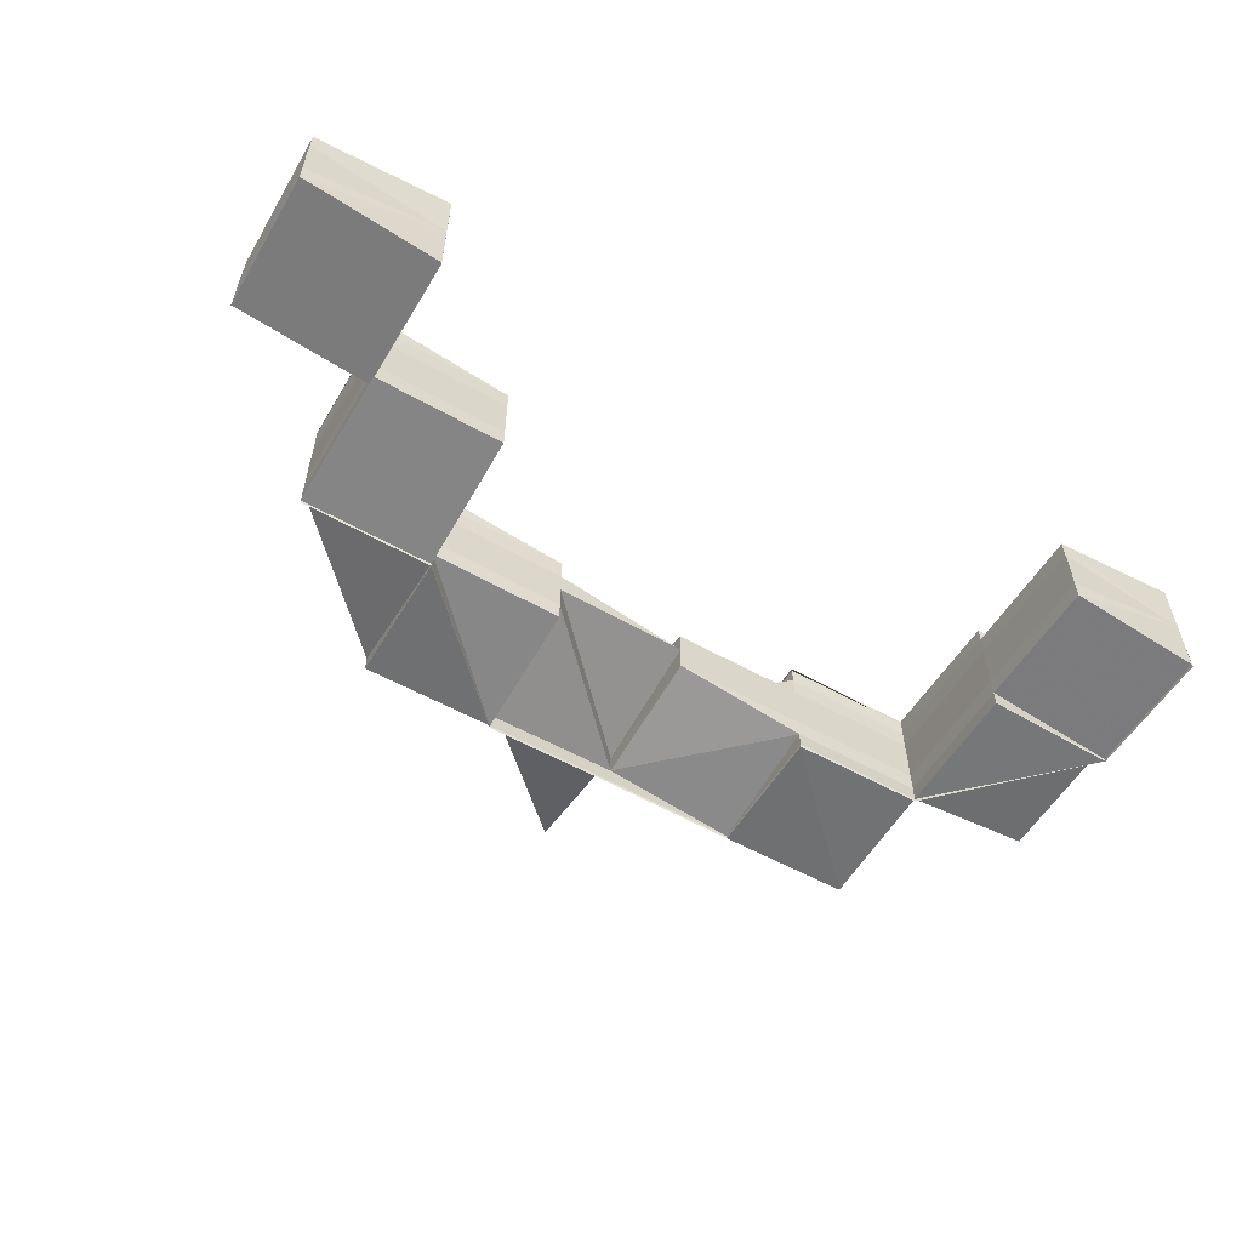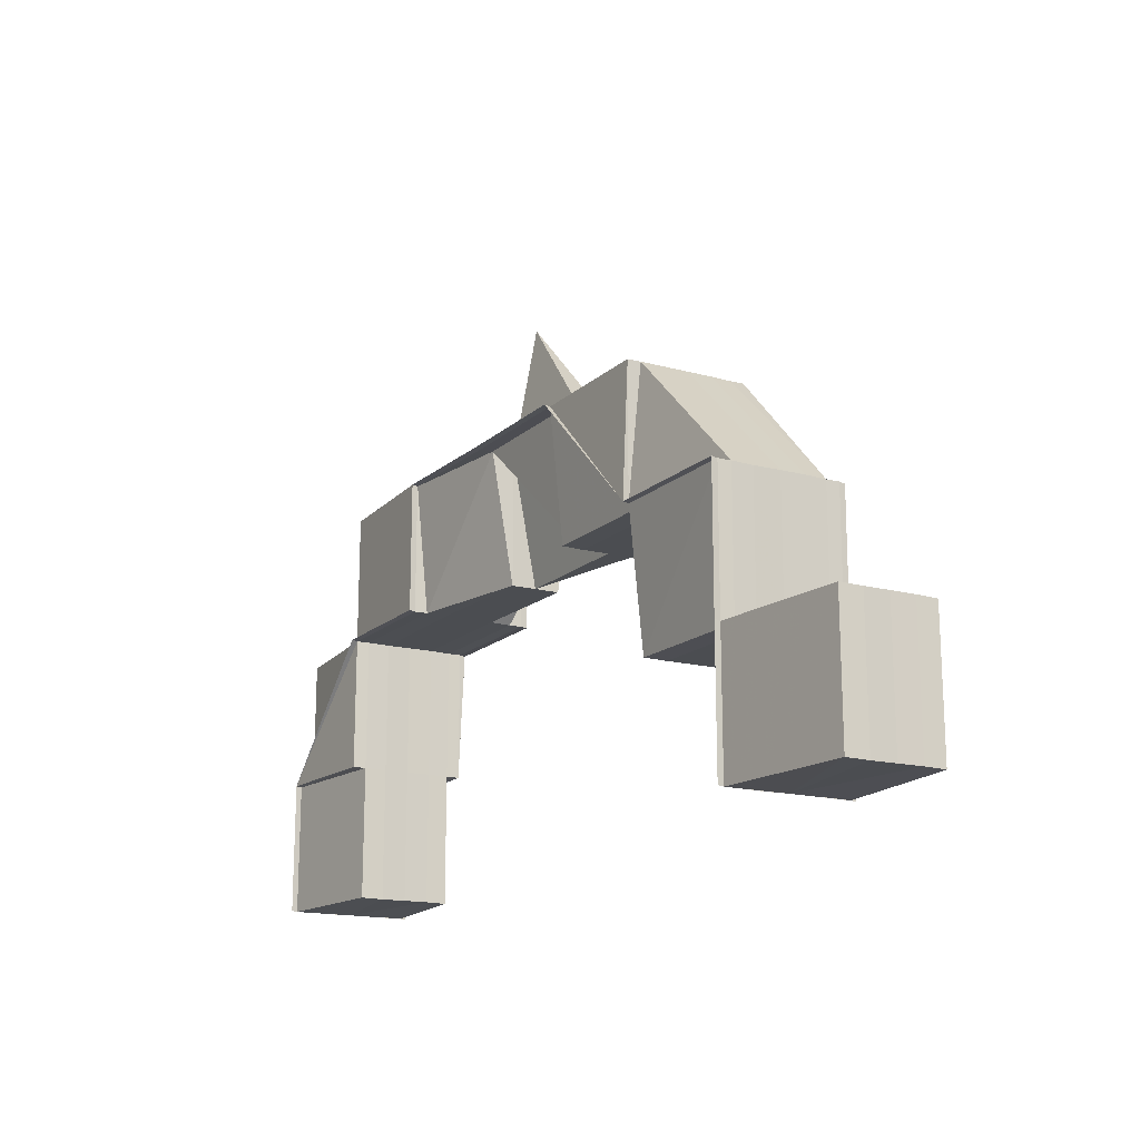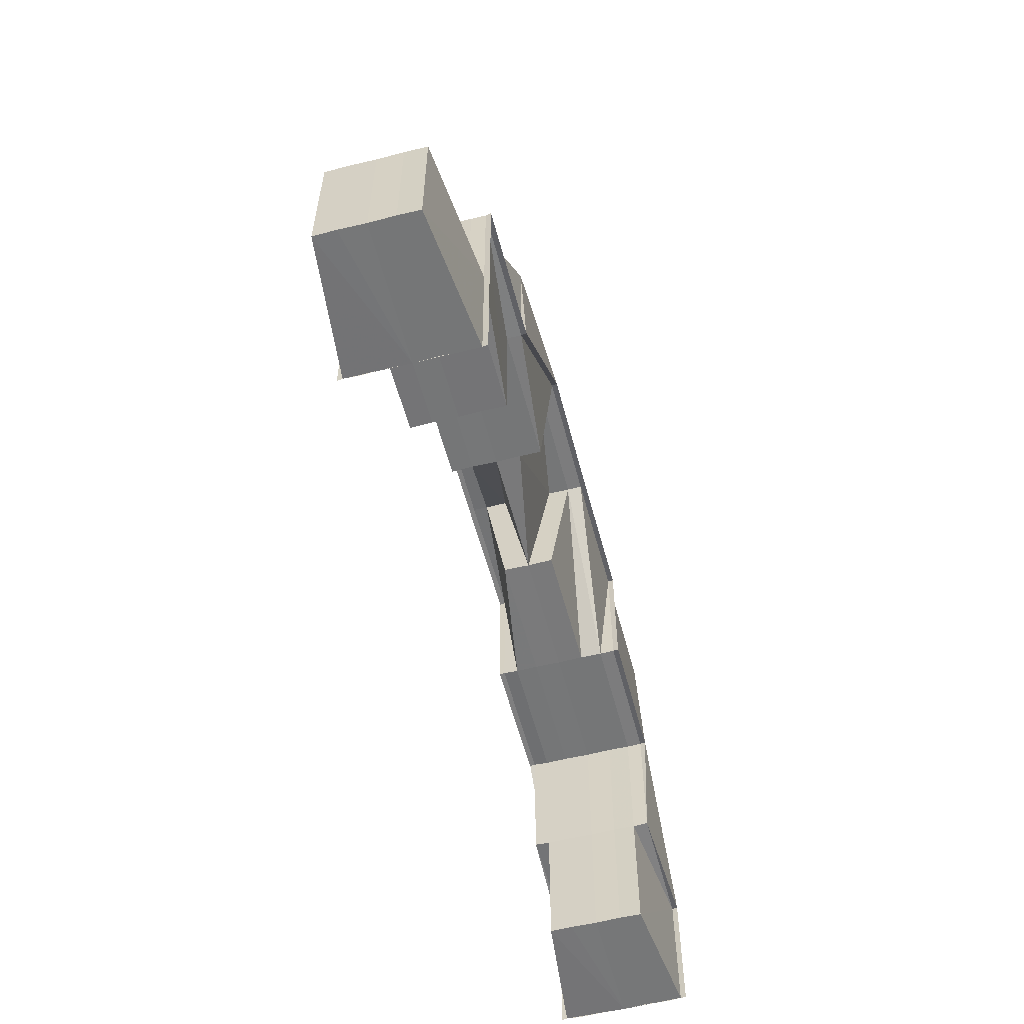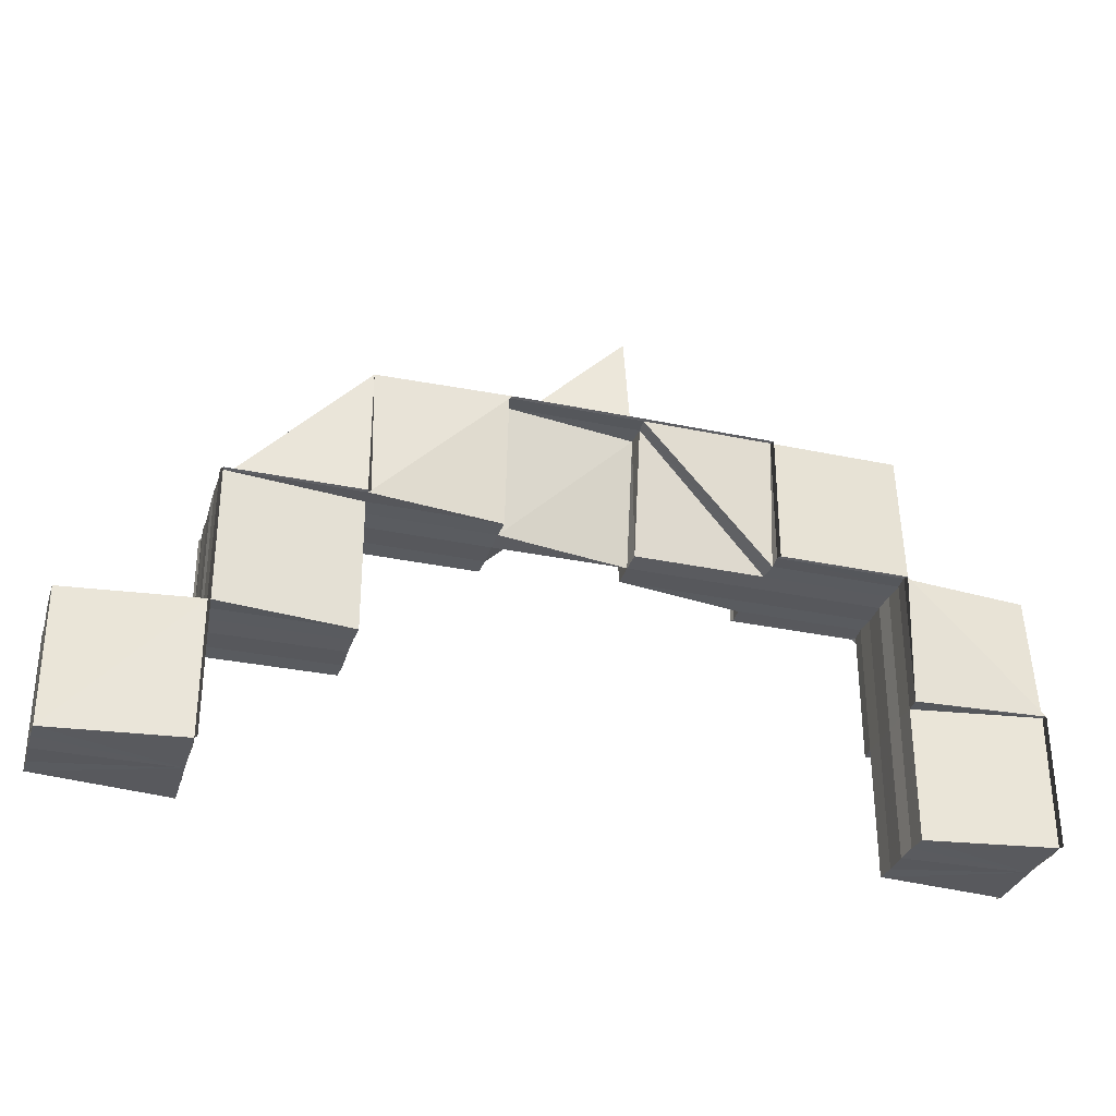
<metadata>
{"format":"obj","ext":"obj","renderer":"f3d","projection":"perspective","resolution":1024,"background":"white","views":[{"elev":-56.3,"azim":-30.7,"up":"+Z"},{"elev":-16.6,"azim":-120.7,"up":"+Y"},{"elev":-57.4,"azim":-75.3,"up":"+Y"},{"elev":-31.2,"azim":-16.7,"up":"+Y"}]}
</metadata>
<code>
o 8544
v 2223 1871 16.7
v 2223 1871 16.7
v 2223 1871 16.7
v 2223 1871 16.7
v 2223 1871 16.7
v 2223 1871 16.7
v 2223 1871 16.7
v 2223 1871 16.7
v 2223 1871 16.7
v 2223 1871 16.7
v 2223 1871 16.7
v 2223 1871 16.7
v 2223 1871 16.7
v 2223 1871 16.69
v 2223 1871 16.69
v 2223 1871 16.69
v 2223 1871 16.7
v 2223 1871 16.7
v 2223 1871 16.7
v 2223 1871 16.7
v 2223 1871 16.69
v 2223 1871 16.7
v 2223 1871 16.7
v 2223 1871 16.7
v 2223 1871 16.7
v 2223 1871 16.7
v 2223 1871 16.69
v 2223 1871 16.7
v 2223 1871 16.7
v 2223 1871 16.7
v 2223 1871 16.7
v 2223 1871 16.69
v 2223 1871 16.7
v 2223 1871 16.7
v 2223 1871 16.7
v 2223 1871 16.7
v 2223 1871 16.7
v 2223 1871 16.7
v 2223 1871 16.7
v 2223 1871 16.7
v 2223 1871 16.69
v 2223 1871 16.7
v 2223 1871 16.7
v 2223 1871 16.7
v 2223 1871 16.7
v 2223 1871 16.7
v 2223 1871 16.7
v 2223 1871 16.7
v 2223 1871 16.7
v 2223 1871 16.7
v 2223 1871 16.7
v 2223 1871 16.7
v 2223 1871 16.7
v 2223 1871 16.7
v 2223 1871 16.7
v 2223 1871 16.7
v 2223 1871 16.7
v 2223 1871 16.7
v 2223 1871 16.7
v 2223 1871 16.7
v 2223 1871 16.7
v 2223 1871 16.7
v 2223 1871 16.7
v 2223 1871 16.7
v 2223 1871 16.7
v 2223 1871 16.7
v 2223 1871 16.7
v 2223 1871 16.7
v 2223 1871 16.7
v 2223 1871 16.7
v 2223 1871 16.7
v 2223 1871 16.7
v 2223 1871 16.7
v 2223 1871 16.7
v 2223 1871 16.7
v 2223 1871 16.7
v 2223 1871 16.7
v 2223 1871 16.7
v 2223 1871 16.7
v 2223 1871 16.7
v 2223 1871 16.7
v 2223 1871 16.7
v 2223 1871 16.7
v 2223 1871 16.7
v 2223 1871 16.7
v 2223 1871 16.7
v 2223 1871 16.7
v 2223 1871 16.7
v 2223 1871 16.7
v 2223 1871 16.7
v 2223 1871 16.7
v 2223 1871 16.7
v 2223 1871 16.7
v 2223 1871 16.7
v 2223 1871 16.7
v 2223 1871 16.7
v 2223 1871 16.7
v 2223 1871 16.7
v 2223 1871 16.7
v 2223 1871 16.7
v 2223 1871 16.7
v 2223 1871 16.7
v 2223 1871 16.7
v 2223 1871 16.7
v 2223 1871 16.7
v 2223 1871 16.7
v 2223 1871 16.7
v 2223 1871 16.7
v 2223 1871 16.7
v 2223 1871 16.7
v 2223 1871 16.7
v 2223 1871 16.7
v 2223 1871 16.7
v 2223 1871 16.7
v 2223 1871 16.7
v 2223 1871 16.7
v 2223 1871 16.7
v 2223 1871 16.7
v 2223 1871 16.7
v 2223 1871 16.7
v 2223 1871 16.7
v 2223 1871 16.7
v 2223 1871 16.7
v 2223 1871 16.7
v 2223 1871 16.7
v 2223 1871 16.7
v 2223 1871 16.7
v 2223 1871 16.7
v 2223 1871 16.7
v 2223 1871 16.7
v 2223 1871 16.7
v 2223 1871 16.7
v 2223 1871 16.7
v 2223 1871 16.7
v 2223 1871 16.7
v 2223 1871 16.7
v 2223 1871 16.7
v 2223 1871 16.7
v 2223 1871 16.7
v 2223 1871 16.7
v 2223 1871 16.7
v 2223 1871 16.7
v 2223 1871 16.7
v 2223 1871 16.7
v 2223 1871 16.7
v 2223 1871 16.7
v 2223 1871 16.7
v 2223 1871 16.7
v 2223 1871 16.7
v 2223 1871 16.7
v 2223 1871 16.7
v 2223 1871 16.7
v 2223 1871 16.7
v 2223 1871 16.7
v 2223 1871 16.7
v 2223 1871 16.7
v 2223 1871 16.7
v 2223 1871 16.7
v 2223 1871 16.7
v 2223 1871 16.7
v 2223 1871 16.7
v 2223 1871 16.7
v 2223 1871 16.7
v 2223 1871 16.7
v 2223 1871 16.7
v 2223 1871 16.7
v 2223 1871 16.7
v 2223 1871 16.7
v 2223 1871 16.7
v 2223 1871 16.7
v 2223 1871 16.7
v 2223 1871 16.7
v 2223 1871 16.7
v 2223 1871 16.7
v 2223 1871 16.7
v 2223 1871 16.7
v 2223 1871 16.7
v 2223 1871 16.7
v 2223 1871 16.7
v 2223 1871 16.7
v 2223 1871 16.7
v 2223 1871 16.7
v 2223 1871 16.7
v 2223 1871 16.7
v 2223 1871 16.7
v 2223 1871 16.7
v 2223 1871 16.7
v 2223 1871 16.7
v 2223 1871 16.7
v 2223 1871 16.7
v 2223 1871 16.7
v 2223 1871 16.7
v 2223 1871 16.7
v 2223 1871 16.7
v 2223 1871 16.7
v 2223 1871 16.7
v 2223 1871 16.7
v 2223 1871 16.7
v 2223 1871 16.7
v 2223 1871 16.69
v 2223 1871 16.69
v 2223 1871 16.7
v 2223 1871 16.69
v 2223 1871 16.69
v 2223 1871 16.7
v 2223 1871 16.7
v 2223 1871 16.69
v 2223 1871 16.7
v 2223 1871 16.7
v 2223 1871 16.7
v 2223 1871 16.7
v 2223 1871 16.7
v 2223 1871 16.7
v 2223 1871 16.7
v 2223 1871 16.7
v 2223 1871 16.69
v 2223 1871 16.69
v 2223 1871 16.69
v 2223 1871 16.7
v 2223 1871 16.7
v 2223 1871 16.7
v 2223 1871 16.7
v 2223 1871 16.7
v 2223 1871 16.7
v 2223 1871 16.7
v 2223 1871 16.7
v 2223 1871 16.7
v 2223 1871 16.7
v 2223 1871 16.7
v 2223 1871 16.7
v 2223 1871 16.7
v 2223 1871 16.7
v 2223 1871 16.7
v 2223 1871 16.7
v 2223 1871 16.7
v 2223 1871 16.7
v 2223 1871 16.7
v 2223 1871 16.7
v 2223 1871 16.7
v 2223 1871 16.7
v 2223 1871 16.7
v 2223 1871 16.7
v 2223 1871 16.7
v 2223 1871 16.7
v 2223 1871 16.7
v 2223 1871 16.69
v 2223 1871 16.7
v 2223 1871 16.7
v 2223 1871 16.7
v 2223 1871 16.7
v 2223 1871 16.7
v 2223 1871 16.7
v 2223 1871 16.7
v 2223 1871 16.7
v 2223 1871 16.7
v 2223 1871 16.7
v 2223 1871 16.7
v 2223 1871 16.7
v 2223 1871 16.69
v 2223 1871 16.7
v 2223 1871 16.7
v 2223 1871 16.7
v 2223 1871 16.69
v 2223 1871 16.7
v 2223 1871 16.7
v 2223 1871 16.7
v 2223 1871 16.7
v 2223 1871 16.7
v 2223 1871 16.7
v 2223 1871 16.7
v 2223 1871 16.7
v 2223 1871 16.7
v 2223 1871 16.7
v 2223 1871 16.7
v 2223 1871 16.7
v 2223 1871 16.7
v 2223 1871 16.7
v 2223 1871 16.7
v 2223 1871 16.7
v 2223 1871 16.7
v 2223 1871 16.7
v 2223 1871 16.7
v 2223 1871 16.7
v 2223 1871 16.7
v 2223 1871 16.7
v 2223 1871 16.7
v 2223 1871 16.7
v 2223 1871 16.7
v 2223 1871 16.7
v 2223 1871 16.7
v 2223 1871 16.7
v 2223 1871 16.7
v 2223 1871 16.7
v 2223 1871 16.7
v 2223 1871 16.7
v 2223 1871 16.7
v 2223 1871 16.7
v 2223 1871 16.7
v 2223 1871 16.7
v 2223 1871 16.7
v 2223 1871 16.7
v 2223 1871 16.7
v 2223 1871 16.7
v 2223 1871 16.7
v 2223 1871 16.7
v 2223 1871 16.7
v 2223 1871 16.7
v 2223 1871 16.7
v 2223 1871 16.7
v 2223 1871 16.7
v 2223 1871 16.7
v 2223 1871 16.7
v 2223 1871 16.7
v 2223 1871 16.7
v 2223 1871 16.7
v 2223 1871 16.7
v 2223 1871 16.7
v 2223 1871 16.7
v 2223 1871 16.7
v 2223 1871 16.7
v 2223 1871 16.7
v 2223 1871 16.7
v 2223 1871 16.7
v 2223 1871 16.7
v 2223 1871 16.7
v 2223 1871 16.7
v 2223 1871 16.7
v 2223 1871 16.7
v 2223 1871 16.69
v 2223 1871 16.69
v 2223 1871 16.7
v 2223 1871 16.7
v 2223 1871 16.7
v 2223 1871 16.69
v 2223 1871 16.7
v 2223 1871 16.7
v 2223 1871 16.7
v 2223 1871 16.7
v 2223 1871 16.7
v 2223 1871 16.7
v 2223 1871 16.7
v 2223 1871 16.7
v 2223 1871 16.69
v 2223 1871 16.69
v 2223 1871 16.7
v 2223 1871 16.7
v 2223 1871 16.7
v 2223 1871 16.7
v 2223 1871 16.7
v 2223 1871 16.7
v 2223 1871 16.7
v 2223 1871 16.69
v 2223 1871 16.69
v 2223 1871 16.7
v 2223 1871 16.69
v 2223 1871 16.7
v 2223 1871 16.7
v 2223 1871 16.7
v 2223 1871 16.7
v 2223 1871 16.7
v 2223 1871 16.7
v 2223 1871 16.7
v 2223 1871 16.7
v 2223 1871 16.7
v 2223 1871 16.7
v 2223 1871 16.7
v 2223 1871 16.7
v 2223 1871 16.7
v 2223 1871 16.7
v 2223 1871 16.7
v 2223 1871 16.7
v 2223 1871 16.7
v 2223 1871 16.7
v 2223 1871 16.7
v 2223 1871 16.7
v 2223 1871 16.7
v 2223 1871 16.7
v 2223 1871 16.7
v 2223 1871 16.7
v 2223 1871 16.7
v 2223 1871 16.7
v 2223 1871 16.7
v 2223 1871 16.7
v 2223 1871 16.7
v 2223 1871 16.7
v 2223 1871 16.7
v 2223 1871 16.7
v 2223 1871 16.7
v 2223 1871 16.7
v 2223 1871 16.7
v 2223 1871 16.7
v 2223 1871 16.7
v 2223 1871 16.7
v 2223 1871 16.7
v 2223 1871 16.7
v 2223 1871 16.7
v 2223 1871 16.7
v 2223 1871 16.7
v 2223 1871 16.7
v 2223 1871 16.7
v 2223 1871 16.7
v 2223 1871 16.7
v 2223 1871 16.7
v 2223 1871 16.7
v 2223 1871 16.7
v 2223 1871 16.7
v 2223 1871 16.7
v 2223 1871 16.7
v 2223 1871 16.7
v 2223 1871 16.7
v 2223 1871 16.7
v 2223 1871 16.7
v 2223 1871 16.7
v 2223 1871 16.7
v 2223 1871 16.7
v 2223 1871 16.7
v 2223 1871 16.7
v 2223 1871 16.7
v 2223 1871 16.7
v 2223 1871 16.7
v 2223 1871 16.7
v 2223 1871 16.7
v 2223 1871 16.7
v 2223 1871 16.7
v 2223 1871 16.7
v 2223 1871 16.7
v 2223 1871 16.7
v 2223 1871 16.7
v 2223 1871 16.7
v 2223 1871 16.7
v 2223 1871 16.7
v 2223 1871 16.7
v 2223 1871 16.7
v 2223 1871 16.69
v 2223 1871 16.69
v 2223 1871 16.7
v 2223 1871 16.7
v 2223 1871 16.7
v 2223 1871 16.7
v 2223 1871 16.7
v 2223 1871 16.7
v 2223 1871 16.7
v 2223 1871 16.7
v 2223 1871 16.7
v 2223 1871 16.7
v 2223 1871 16.7
v 2223 1871 16.7
v 2223 1871 16.7
v 2223 1871 16.7
v 2223 1871 16.7
v 2223 1871 16.7
v 2223 1871 16.7
v 2223 1871 16.7
v 2223 1871 16.69
v 2223 1871 16.7
v 2223 1871 16.7
v 2223 1871 16.7
v 2223 1871 16.69
v 2223 1871 16.7
v 2223 1871 16.7
v 2223 1871 16.7
v 2223 1871 16.7
v 2223 1871 16.7
v 2223 1871 16.69
v 2223 1871 16.69
v 2223 1871 16.69
v 2223 1871 16.69
v 2223 1871 16.7
v 2223 1871 16.69
v 2223 1871 16.7
v 2223 1871 16.7
v 2223 1871 16.7
v 2223 1871 16.69
v 2223 1871 16.69
v 2223 1871 16.7
v 2223 1871 16.69
v 2223 1871 16.7
v 2223 1871 16.7
v 2223 1871 16.7
v 2223 1871 16.7
v 2223 1871 16.7
v 2223 1871 16.7
v 2223 1871 16.7
v 2223 1871 16.7
v 2223 1871 16.7
v 2223 1871 16.7
v 2223 1871 16.69
v 2223 1871 16.69
v 2223 1871 16.7
v 2223 1871 16.7
v 2223 1871 16.69
v 2223 1871 16.7
v 2223 1871 16.7
v 2223 1871 16.7
v 2223 1871 16.69
v 2223 1871 16.69
v 2223 1871 16.7
v 2223 1871 16.7
v 2223 1871 16.7
v 2223 1871 16.7
v 2223 1871 16.7
v 2223 1871 16.7
v 2223 1871 16.69
v 2223 1871 16.69
v 2223 1871 16.69
v 2223 1871 16.7
v 2223 1871 16.7
v 2223 1871 16.7
v 2223 1871 16.7
v 2223 1871 16.7
f 1 2 3
f 4 5 1
f 5 6 1
f 6 7 1
f 7 8 1
f 8 9 1
f 9 10 1
f 10 11 12
f 13 11 14
f 11 15 16
f 12 17 18
f 19 17 12
f 17 20 18
f 18 20 1
f 21 22 19
f 19 23 24
f 25 23 26
f 20 2 1
f 27 21 28
f 29 30 28
f 28 31 32
f 33 34 32
f 20 35 2
f 36 37 20
f 37 38 20
f 38 39 2
f 40 41 32
f 40 42 43
f 40 44 45
f 44 46 35
f 46 44 47
f 47 48 23
f 45 49 50
f 51 52 49
f 40 51 53
f 52 54 55
f 50 55 56
f 57 55 47
f 58 57 47
f 59 57 58
f 54 60 61
f 59 61 57
f 56 61 62
f 60 63 64
f 62 64 65
f 65 66 67
f 63 68 69
f 70 71 69
f 68 72 73
f 74 70 73
f 72 75 76
f 77 73 78
f 79 76 80
f 81 82 77
f 81 74 83
f 83 84 80
f 85 82 86
f 82 87 88
f 89 87 90
f 89 91 92
f 92 93 94
f 82 95 96
f 97 95 98
f 95 97 99
f 96 99 100
f 96 69 99
f 101 99 102
f 103 104 101
f 99 59 105
f 102 59 106
f 99 64 59
f 106 107 108
f 97 109 59
f 109 97 110
f 109 46 57
f 46 109 111
f 112 113 64
f 112 114 115
f 113 116 61
f 117 112 118
f 118 113 119
f 118 120 117
f 119 121 118
f 83 122 117
f 117 123 83
f 124 125 122
f 126 124 127
f 127 128 129
f 130 131 129
f 132 131 128
f 133 132 134
f 135 131 128
f 130 136 137
f 130 138 139
f 138 140 141
f 142 135 143
f 142 144 145
f 142 144 146
f 144 147 148
f 144 149 114
f 150 149 151
f 152 153 151
f 154 155 152
f 150 156 157
f 150 158 159
f 160 161 159
f 158 162 163
f 161 162 163
f 150 164 165
f 165 166 167
f 164 135 168
f 168 169 170
f 168 128 84
f 171 168 79
f 172 164 173
f 174 173 171
f 173 168 123
f 173 175 168
f 176 177 174
f 177 173 120
f 177 178 173
f 179 172 177
f 180 179 181
f 181 182 183
f 184 185 183
f 184 186 187
f 188 189 183
f 188 190 191
f 192 193 188
f 194 195 193
f 195 196 197
f 187 197 198
f 199 196 198
f 200 201 198
f 202 201 203
f 204 205 198
f 204 202 206
f 204 207 208
f 206 209 210
f 207 211 209
f 212 213 210
f 212 211 214
f 212 215 216
f 215 217 218
f 219 220 209
f 221 222 219
f 223 221 224
f 225 224 226
f 227 223 228
f 229 227 230
f 231 229 232
f 233 228 193
f 234 230 233
f 234 233 235
f 236 194 233
f 237 236 234
f 232 238 239
f 239 240 241
f 241 242 243
f 243 244 245
f 245 244 246
f 245 247 187
f 248 249 242
f 250 248 240
f 251 250 238
f 248 250 252
f 250 251 253
f 249 248 254
f 249 255 220
f 222 255 256
f 257 256 258
f 259 260 256
f 261 260 262
f 263 259 264
f 265 266 257
f 267 268 265
f 269 270 267
f 271 272 270
f 273 271 268
f 274 273 266
f 272 275 276
f 277 276 269
f 278 279 276
f 276 279 280
f 281 276 282
f 282 283 284
f 285 286 282
f 286 287 288
f 251 287 288
f 289 287 283
f 290 251 277
f 291 289 292
f 289 293 294
f 290 295 296
f 290 295 297
f 295 298 299
f 297 300 301
f 302 303 300
f 304 305 297
f 306 302 305
f 297 280 304
f 304 280 307
f 307 308 304
f 309 306 308
f 306 302 310
f 309 306 310
f 280 310 268
f 302 311 310
f 311 295 310
f 312 311 313
f 314 315 313
f 311 316 317
f 315 316 317
f 318 309 310
f 318 309 319
f 320 318 321
f 321 322 323
f 323 324 325
f 325 326 327
f 328 318 310
f 328 329 330
f 328 331 332
f 333 328 334
f 333 328 335
f 333 274 336
f 336 337 338
f 307 310 338
f 338 319 307
f 338 339 336
f 310 339 266
f 336 340 341
f 339 340 342
f 343 344 341
f 340 345 346
f 344 347 346
f 348 342 349
f 350 351 348
f 351 249 349
f 350 352 353
f 354 350 355
f 354 350 356
f 348 349 357
f 358 359 357
f 357 349 360
f 349 266 254
f 349 254 360
f 357 360 361
f 362 357 361
f 247 357 362
f 363 247 362
f 363 362 364
f 365 361 366
f 366 361 367
f 368 369 367
f 367 234 370
f 370 371 372
f 367 373 146
f 361 373 175
f 361 360 373
f 373 374 114
f 360 375 373
f 373 375 376
f 360 254 375
f 375 377 376
f 254 252 375
f 375 252 377
f 254 268 252
f 252 253 377
f 252 270 253
f 377 378 379
f 377 380 381
f 382 381 383
f 384 377 382
f 385 386 383
f 384 387 388
f 389 390 382
f 391 392 384
f 385 393 394
f 391 393 395
f 390 393 396
f 397 393 398
f 397 399 400
f 401 399 402
f 403 399 404
f 405 403 406
f 406 407 408
f 408 407 409
f 2 410 3
f 2 111 410
f 3 410 411
f 39 412 410
f 410 413 411
f 412 414 413
f 410 110 413
f 411 413 415
f 413 416 417
f 413 417 418
f 419 420 418
f 421 419 422
f 423 424 425
f 423 424 426
f 424 427 428
f 424 429 430
f 431 432 433
f 434 435 433
f 432 436 437
f 435 436 437
f 438 439 440
f 119 116 441
f 441 442 119
f 443 444 116
f 444 445 116
f 445 446 447
f 116 235 447
f 116 447 55
f 441 447 53
f 53 448 441
f 447 449 450
f 447 451 49
f 53 451 452
f 452 453 454
f 455 456 448
f 457 455 458
f 459 455 460
f 460 456 461
f 458 462 463
f 464 465 462
f 466 467 463
f 468 467 469
f 470 468 471
f 472 465 473
f 474 472 459
f 475 472 457
f 474 476 477
f 476 478 479
f 480 478 481
f 482 483 481
f 484 485 482
f 486 185 483
f 486 487 488
f 486 205 489
f 490 486 491
f 490 486 492
f 480 493 188
f 480 493 494
f 495 496 494
f 493 497 498
f 496 497 498
f 456 499 442
f 456 500 499
f 461 499 176
f 472 501 456
f 501 485 456
f 485 179 499
f 502 501 503
f 501 504 505
f 499 177 121
f 499 364 177
f 506 507 508
f 507 509 510

</code>
